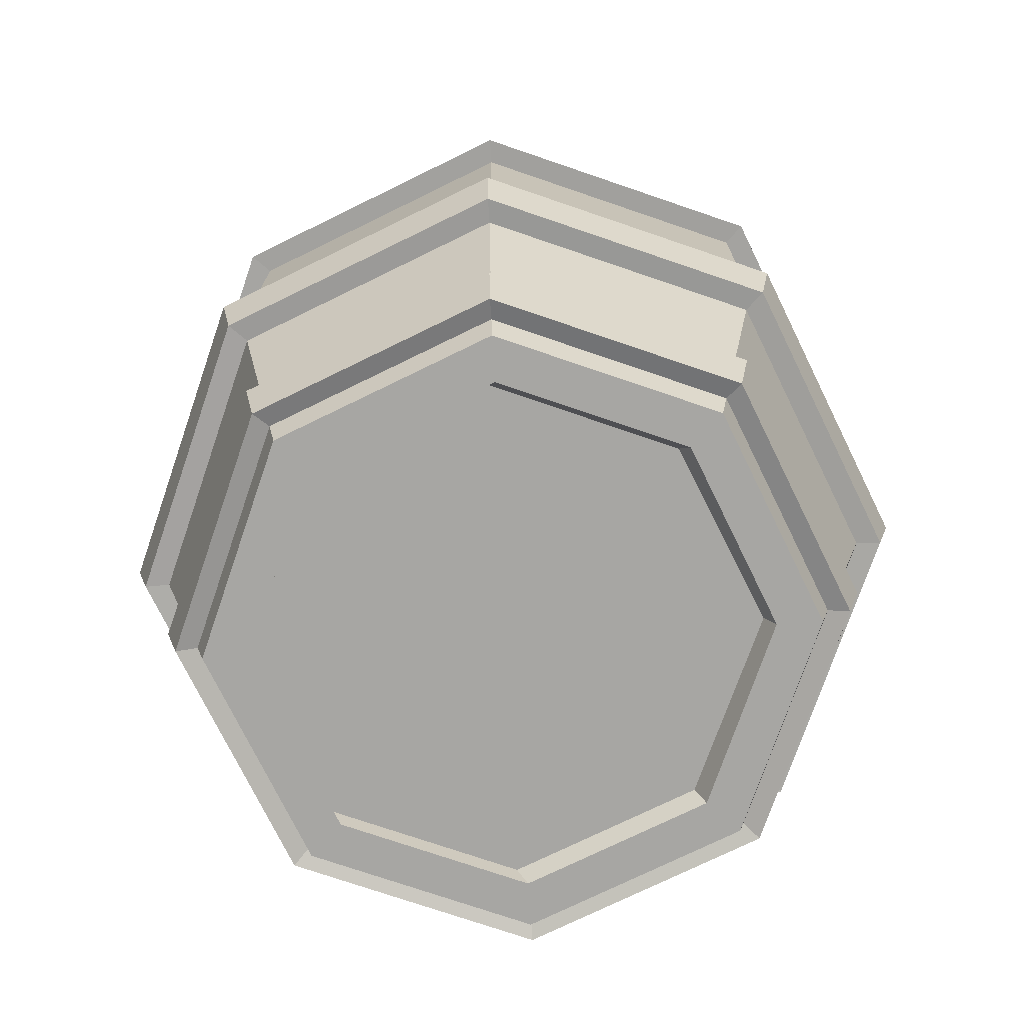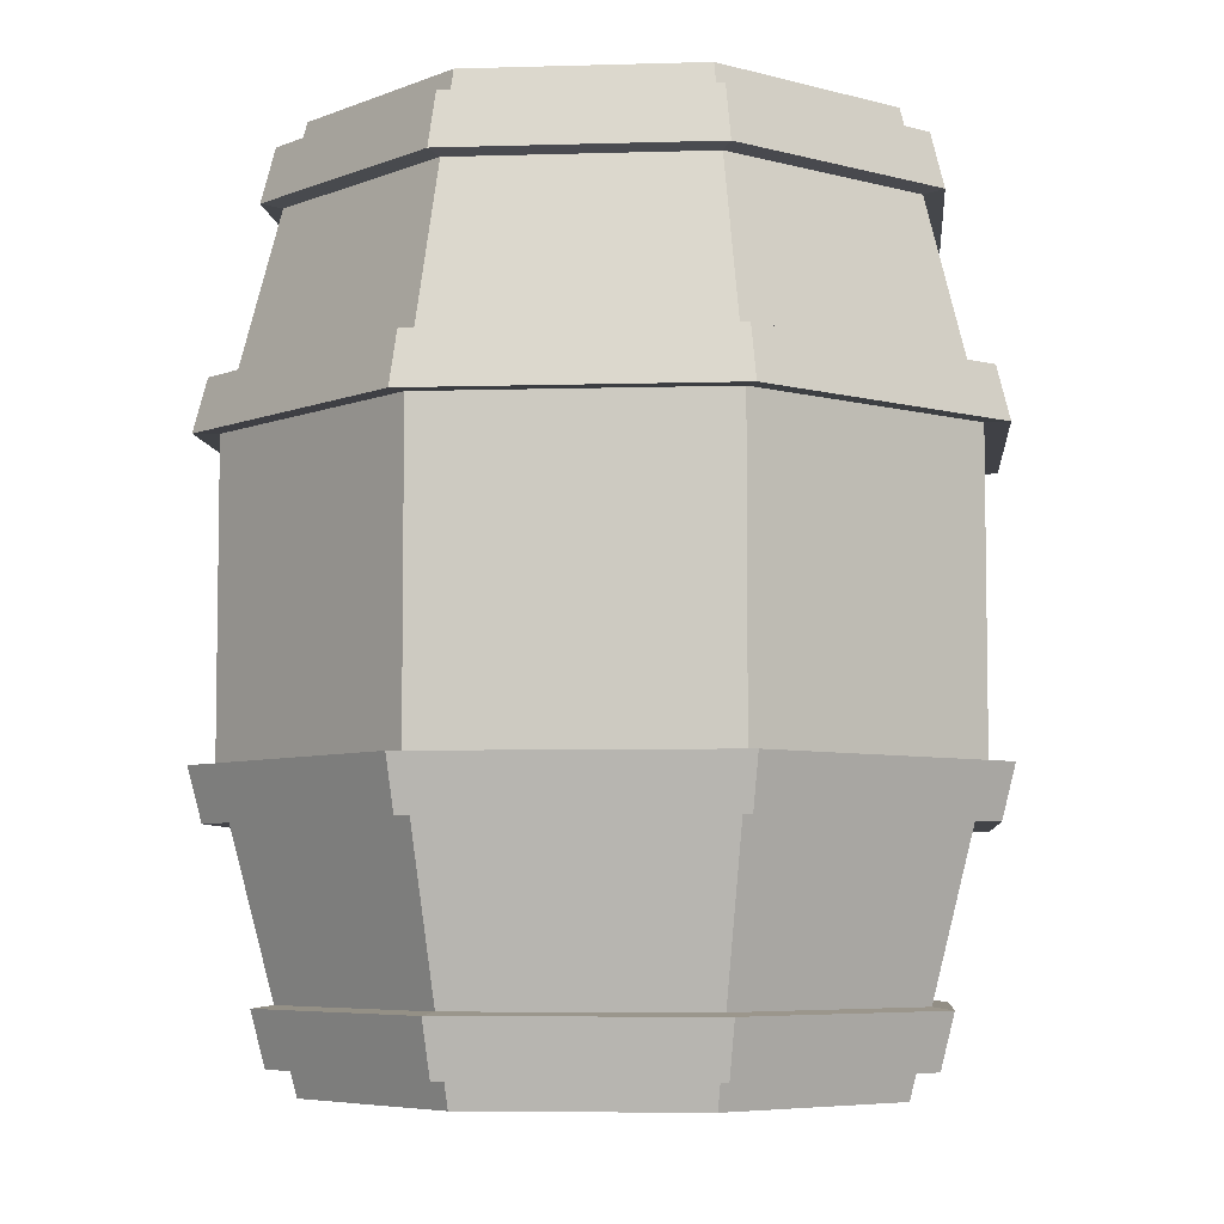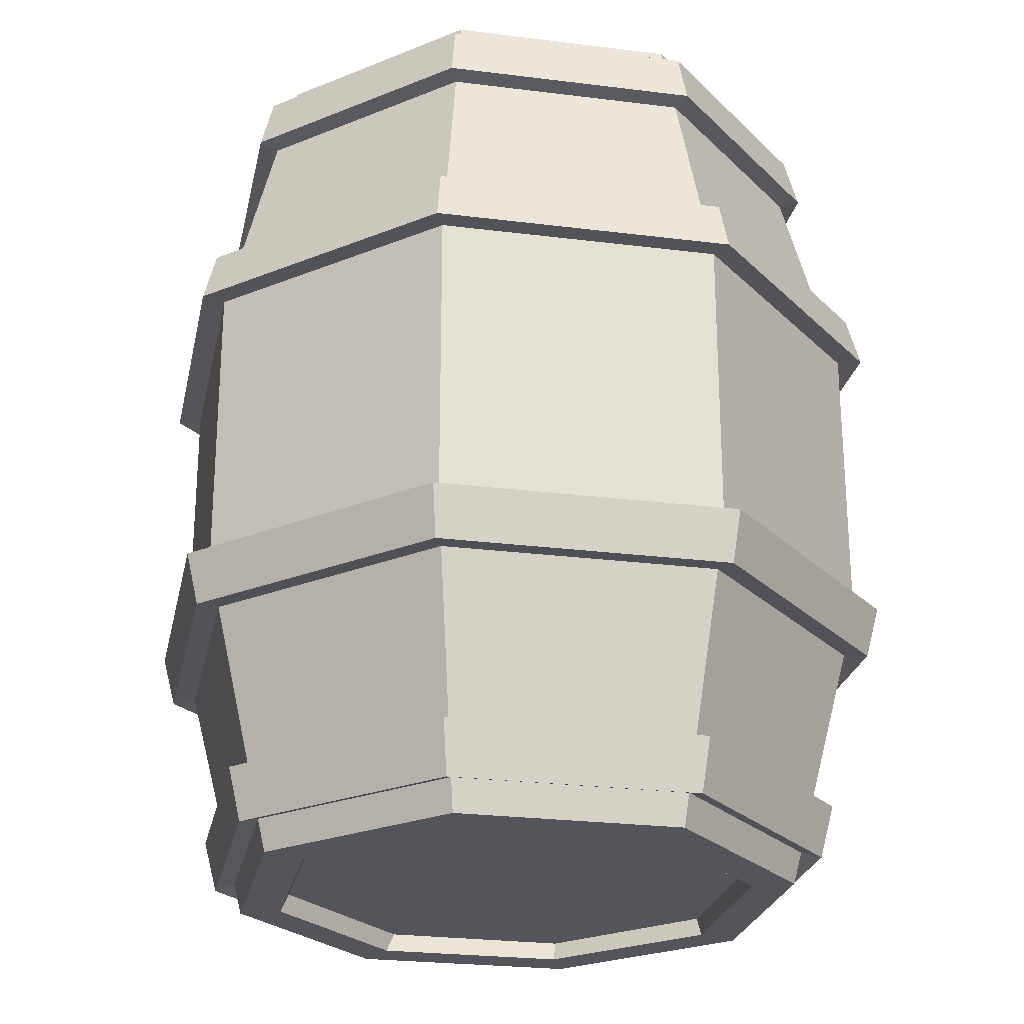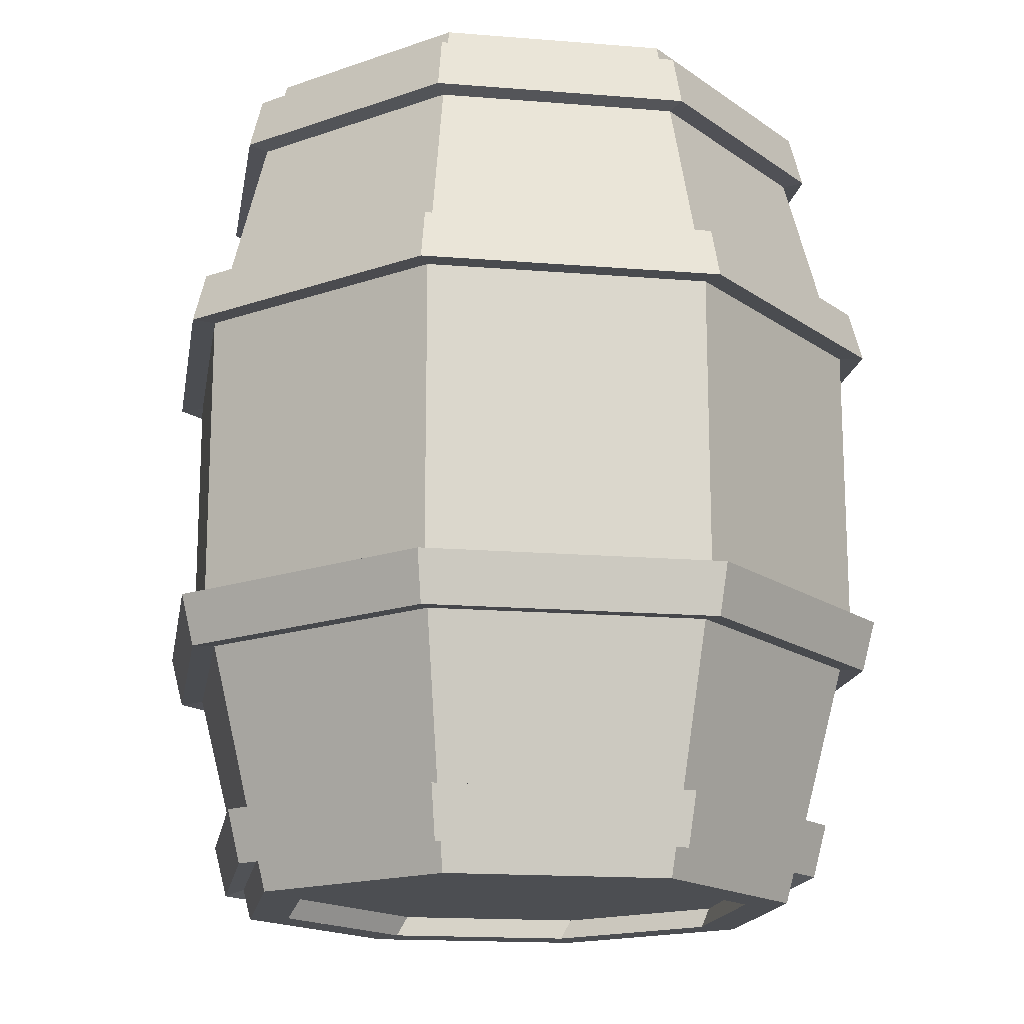
<metadata>
{"format":"obj","ext":"obj","renderer":"f3d","projection":"perspective","resolution":1024,"background":"white","views":[{"elev":-74.2,"azim":-86.4,"up":"+Y"},{"elev":-5.9,"azim":117.7,"up":"+Y"},{"elev":-24.9,"azim":10.9,"up":"+Y"},{"elev":-16.5,"azim":58.1,"up":"+Y"}]}
</metadata>
<code>
g Barrel
v 0.6537 2.806 -0.6537
v 0.9245 2.806 0
v 0.6537 2.806 0.6537
v -0.6537 2.806 0.6537
v -0.9245 2.806 -0
v -0.6537 2.806 -0.6537
v 0.8252 1.88 -0.8252
v 1.167 1.88 0
v 0.8252 1.88 0.8252
v -0.8252 1.88 0.8252
v -1.167 1.88 -0
v -0.8252 1.88 -0.8252
v 0.8252 1.395 -0.8252
v 1.167 1.395 0
v 0.8252 1.395 0.8252
v -0.8252 1.395 0.8252
v -1.167 1.395 -0
v -0.8252 1.395 -0.8252
v 0.6726 2.704 -0.6726
v 0.9513 2.704 0
v 0.6726 2.704 0.6726
v -0.6726 2.704 0.6726
v -0.9513 2.704 -0
v -0.6726 2.704 -0.6726
v 0.7019 2.546 -0.7019
v 0.9927 2.546 0
v 0.7019 2.546 0.7019
v -0.7019 2.546 0.7019
v -0.9927 2.546 -0
v -0.7019 2.546 -0.7019
v 0.7968 2.034 -0.7968
v 1.127 2.034 0
v 0.7968 2.034 0.7968
v -0.7968 2.034 0.7968
v -1.127 2.034 -0
v -0.7968 2.034 -0.7968
v 0.851 2.041 -0.851
v 0.8814 1.877 -0.8814
v 1.204 2.041 0
v 1.246 1.877 0
v 0.851 2.041 0.851
v 0.8814 1.877 0.8814
v -0.851 2.041 0.851
v -0.8814 1.877 0.8814
v -1.204 2.041 -0
v -1.246 1.877 -0
v -0.851 2.041 -0.851
v -0.8814 1.877 -0.8814
v -0.7184 2.724 -0.7184
v -1.016 2.724 -0
v -0.7184 2.724 0.7184
v 0.7184 2.724 0.7184
v 1.016 2.724 0
v 0.7184 2.724 -0.7184
v 0.7497 2.555 -0.7497
v 1.06 2.555 0
v 0.7497 2.555 0.7497
v -0.7497 2.555 0.7497
v -1.06 2.555 -0
v -0.7497 2.555 -0.7497
v 0.5566 2.806 -0.5566
v 0.7871 2.806 0
v 0.5566 2.806 0.5566
v -0.5566 2.806 0.5566
v -0.7871 2.806 -0
v -0.5566 2.806 -0.5566
v 0.5746 2.74 -0.5889
v 0.8051 2.74 -0.03235
v 0.5746 2.74 0.5242
v -0.5386 2.74 0.5242
v -0.7692 2.74 -0.03235
v -0.5386 2.74 -0.5889
v 0 2.806 -0.9245
v -0.6537 2.806 -0.6537
v -0.9245 2.806 0
v -0.6537 2.806 0.6537
v 0 2.806 0.9245
v 0.6537 2.806 0.6537
v 0.9245 2.806 -0
v 0.6537 2.806 -0.6537
v 0 1.88 -1.167
v -0.8252 1.88 -0.8252
v -1.167 1.88 0
v -0.8252 1.88 0.8252
v 0 1.88 1.167
v 0.8252 1.88 0.8252
v 1.167 1.88 -0
v 0.8252 1.88 -0.8252
v 0 1.395 -1.167
v -0.8252 1.395 -0.8252
v -1.167 1.395 0
v -0.8252 1.395 0.8252
v 0 1.395 1.167
v 0.8252 1.395 0.8252
v 1.167 1.395 -0
v 0.8252 1.395 -0.8252
v 0 2.704 -0.9513
v -0.6726 2.704 -0.6726
v -0.9513 2.704 0
v -0.6726 2.704 0.6726
v 0 2.704 0.9513
v 0.6726 2.704 0.6726
v 0.9513 2.704 -0
v 0.6726 2.704 -0.6726
v -0.7019 2.546 -0.7019
v -0.9927 2.546 0
v -0.7019 2.546 0.7019
v 0 2.546 0.9927
v 0.7019 2.546 0.7019
v 0.9927 2.546 -0
v 0.7019 2.546 -0.7019
v 0 2.546 -0.9927
v -0.7968 2.034 -0.7968
v -1.127 2.034 0
v -0.7968 2.034 0.7968
v 0 2.034 1.127
v 0.7968 2.034 0.7968
v 1.127 2.034 -0
v 0.7968 2.034 -0.7968
v 0 2.034 -1.127
v -0.851 2.041 -0.851
v -0.8814 1.877 -0.8814
v -1.204 2.041 0
v -1.246 1.877 0
v -0.851 2.041 0.851
v -0.8814 1.877 0.8814
v 0 2.041 1.204
v 0 1.877 1.246
v 0.851 2.041 0.851
v 0.8814 1.877 0.8814
v 1.204 2.041 -0
v 1.246 1.877 -0
v 0.851 2.041 -0.851
v 0.8814 1.877 -0.8814
v 0 1.877 -1.246
v 0 2.555 -1.06
v 0 2.724 -1.016
v 0.7184 2.724 -0.7184
v 1.016 2.724 -0
v 0.7184 2.724 0.7184
v 0 2.724 1.016
v -0.7184 2.724 0.7184
v -1.016 2.724 0
v -0.7184 2.724 -0.7184
v -0.7497 2.555 -0.7497
v -1.06 2.555 0
v -0.7497 2.555 0.7497
v 0 2.555 1.06
v 0.7497 2.555 0.7497
v 1.06 2.555 -0
v 0.7497 2.555 -0.7497
v 0 2.041 -1.204
v -0.5566 2.806 -0.5566
v 0 2.806 -0.7871
v -0.7871 2.806 0
v -0.5566 2.806 0.5566
v 0 2.806 0.7871
v 0.5566 2.806 0.5566
v 0.7871 2.806 -0
v 0.5566 2.806 -0.5566
v -0.5746 2.74 -0.5889
v 0 2.74 -0.8195
v -0.8051 2.74 -0.03235
v -0.5746 2.74 0.5242
v 0 2.74 0.7548
v 0.5386 2.74 0.5242
v 0.7692 2.74 -0.03235
v 0.5386 2.74 -0.5889
v 0.6537 0.008413 -0.6537
v 0.9245 0.008413 0
v 0.6537 0.008413 0.6537
v -0.6537 0.008413 0.6537
v -0.9245 0.008413 -0
v -0.6537 0.008413 -0.6537
v 0.8252 0.934 -0.8252
v 1.167 0.934 0
v 0.8252 0.934 0.8252
v -0.8252 0.934 0.8252
v -1.167 0.934 -0
v -0.8252 0.934 -0.8252
v 0.8252 1.419 -0.8252
v 1.167 1.419 0
v 0.8252 1.419 0.8252
v -0.8252 1.419 0.8252
v -1.167 1.419 -0
v -0.8252 1.419 -0.8252
v 0.6726 0.1107 -0.6726
v 0.9513 0.1107 0
v 0.6726 0.1107 0.6726
v -0.6726 0.1107 0.6726
v -0.9513 0.1107 -0
v -0.6726 0.1107 -0.6726
v 0.7019 0.2687 -0.7019
v 0.9927 0.2687 0
v 0.7019 0.2687 0.7019
v -0.7019 0.2687 0.7019
v -0.9927 0.2687 -0
v -0.7019 0.2687 -0.7019
v 0.7968 0.7808 -0.7968
v 1.127 0.7808 0
v 0.7968 0.7808 0.7968
v -0.7968 0.7808 0.7968
v -1.127 0.7808 -0
v -0.7968 0.7808 -0.7968
v 0.851 0.7736 -0.851
v 0.8814 0.9372 -0.8814
v 1.204 0.7736 0
v 1.246 0.9372 0
v 0.851 0.7736 0.851
v 0.8814 0.9372 0.8814
v -0.851 0.7736 0.851
v -0.8814 0.9372 0.8814
v -1.204 0.7736 -0
v -1.246 0.9372 -0
v -0.851 0.7736 -0.851
v -0.8814 0.9372 -0.8814
v -0.7184 0.0906 -0.7184
v -1.016 0.0906 -0
v -0.7184 0.0906 0.7184
v 0.7184 0.0906 0.7184
v 1.016 0.0906 0
v 0.7184 0.0906 -0.7184
v 0.7497 0.2593 -0.7497
v 1.06 0.2593 0
v 0.7497 0.2593 0.7497
v -0.7497 0.2593 0.7497
v -1.06 0.2593 -0
v -0.7497 0.2593 -0.7497
v 0.5566 0.008413 -0.5566
v 0.7871 0.008413 0
v 0.5566 0.008413 0.5566
v -0.5566 0.008413 0.5566
v -0.7871 0.008413 -0
v -0.5566 0.008413 -0.5566
v 0.5746 0.07441 -0.5889
v 0.8051 0.07441 -0.03235
v 0.5746 0.07441 0.5242
v -0.5386 0.07441 0.5242
v -0.7692 0.07441 -0.03235
v -0.5386 0.07441 -0.5889
v 0 0.008413 -0.9245
v -0.6537 0.008413 -0.6537
v -0.9245 0.008413 0
v -0.6537 0.008413 0.6537
v 0 0.008413 0.9245
v 0.6537 0.008413 0.6537
v 0.9245 0.008413 -0
v 0.6537 0.008413 -0.6537
v 0 0.934 -1.167
v -0.8252 0.934 -0.8252
v -1.167 0.934 0
v -0.8252 0.934 0.8252
v 0 0.934 1.167
v 0.8252 0.934 0.8252
v 1.167 0.934 -0
v 0.8252 0.934 -0.8252
v 0 1.419 -1.167
v -0.8252 1.419 -0.8252
v -1.167 1.419 0
v -0.8252 1.419 0.8252
v 0 1.419 1.167
v 0.8252 1.419 0.8252
v 1.167 1.419 -0
v 0.8252 1.419 -0.8252
v 0 0.1107 -0.9513
v -0.6726 0.1107 -0.6726
v -0.9513 0.1107 0
v -0.6726 0.1107 0.6726
v 0 0.1107 0.9513
v 0.6726 0.1107 0.6726
v 0.9513 0.1107 -0
v 0.6726 0.1107 -0.6726
v -0.7019 0.2687 -0.7019
v -0.9927 0.2687 0
v -0.7019 0.2687 0.7019
v 0 0.2687 0.9927
v 0.7019 0.2687 0.7019
v 0.9927 0.2687 -0
v 0.7019 0.2687 -0.7019
v 0 0.2687 -0.9927
v -0.7968 0.7808 -0.7968
v -1.127 0.7808 0
v -0.7968 0.7808 0.7968
v 0 0.7808 1.127
v 0.7968 0.7808 0.7968
v 1.127 0.7808 -0
v 0.7968 0.7808 -0.7968
v 0 0.7808 -1.127
v -0.851 0.7736 -0.851
v -0.8814 0.9372 -0.8814
v -1.204 0.7736 0
v -1.246 0.9372 0
v -0.851 0.7736 0.851
v -0.8814 0.9372 0.8814
v 0 0.7736 1.204
v 0 0.9372 1.246
v 0.851 0.7736 0.851
v 0.8814 0.9372 0.8814
v 1.204 0.7736 -0
v 1.246 0.9372 -0
v 0.851 0.7736 -0.851
v 0.8814 0.9372 -0.8814
v 0 0.9372 -1.246
v 0 0.2593 -1.06
v 0 0.0906 -1.016
v 0.7184 0.0906 -0.7184
v 1.016 0.0906 -0
v 0.7184 0.0906 0.7184
v 0 0.0906 1.016
v -0.7184 0.0906 0.7184
v -1.016 0.0906 0
v -0.7184 0.0906 -0.7184
v -0.7497 0.2593 -0.7497
v -1.06 0.2593 0
v -0.7497 0.2593 0.7497
v 0 0.2593 1.06
v 0.7497 0.2593 0.7497
v 1.06 0.2593 -0
v 0.7497 0.2593 -0.7497
v 0 0.7736 -1.204
v -0.5566 0.008413 -0.5566
v 0 0.008413 -0.7871
v -0.7871 0.008413 0
v -0.5566 0.008413 0.5566
v 0 0.008413 0.7871
v 0.5566 0.008413 0.5566
v 0.7871 0.008413 -0
v 0.5566 0.008413 -0.5566
v -0.5746 0.07441 -0.5889
v 0 0.07441 -0.8195
v -0.8051 0.07441 -0.03235
v -0.5746 0.07441 0.5242
v 0 0.07441 0.7548
v 0.5386 0.07441 0.5242
v 0.7692 0.07441 -0.03235
v 0.5386 0.07441 -0.5889
f 97 73 1 19
f 19 1 2 20
f 20 2 3 21
f 21 3 77 101
f 101 77 4 22
f 22 4 5 23
f 77 3 63 157
f 23 5 6 24
f 24 6 73 97
f 18 12 81 89
f 17 11 12 18
f 16 10 11 17
f 93 85 10 16
f 15 9 85 93
f 14 8 9 15
f 13 7 8 14
f 89 81 7 13
f 101 22 51 141
f 7 81 135 38
f 25 112 136 55
f 22 23 50 51
f 8 7 38 40
f 23 24 49 50
f 9 8 40 42
f 24 97 137 49
f 120 112 25 31
f 31 25 26 32
f 32 26 27 33
f 33 27 108 116
f 116 108 28 34
f 34 28 29 35
f 35 29 30 36
f 36 30 112 120
f 85 9 42 128
f 10 85 128 44
f 120 31 37 152
f 11 10 44 46
f 31 32 39 37
f 12 11 46 48
f 32 33 41 39
f 112 30 60 136
f 60 49 137 136
f 59 50 49 60
f 58 51 50 59
f 148 141 51 58
f 57 52 141 148
f 56 53 52 57
f 55 54 53 56
f 136 137 54 55
f 48 47 152 135
f 46 45 47 48
f 44 43 45 46
f 128 127 43 44
f 42 41 127 128
f 40 39 41 42
f 38 37 39 40
f 135 152 37 38
f 26 25 55 56
f 21 101 141 52
f 27 26 56 57
f 20 21 52 53
f 36 120 152 47
f 108 27 57 148
f 19 20 53 54
f 35 36 47 45
f 28 108 148 58
f 97 19 54 137
f 34 35 45 43
f 29 28 58 59
f 116 34 43 127
f 30 29 59 60
f 33 116 127 41
f 81 12 48 135
f 66 65 71 72
f 2 1 61 62
f 1 73 154 61
f 6 5 65 66
f 4 77 157 64
f 3 2 62 63
f 73 6 66 154
f 5 4 64 65
f 67 162 72 71 70 165 69 68
f 64 157 165 70
f 63 62 68 69
f 61 154 162 67
f 154 66 72 162
f 65 64 70 71
f 157 63 69 165
f 62 61 67 68
f 97 98 74 73
f 98 99 75 74
f 99 100 76 75
f 100 101 77 76
f 101 102 78 77
f 102 103 79 78
f 77 157 156 76
f 103 104 80 79
f 104 97 73 80
f 96 89 81 88
f 95 96 88 87
f 94 95 87 86
f 93 94 86 85
f 92 93 85 84
f 91 92 84 83
f 90 91 83 82
f 89 90 82 81
f 101 141 140 102
f 82 122 135 81
f 105 145 136 112
f 102 140 139 103
f 83 124 122 82
f 103 139 138 104
f 84 126 124 83
f 104 138 137 97
f 120 113 105 112
f 113 114 106 105
f 114 115 107 106
f 115 116 108 107
f 116 117 109 108
f 117 118 110 109
f 118 119 111 110
f 119 120 112 111
f 85 128 126 84
f 86 130 128 85
f 120 152 121 113
f 87 132 130 86
f 113 121 123 114
f 88 134 132 87
f 114 123 125 115
f 112 136 151 111
f 151 136 137 138
f 150 151 138 139
f 149 150 139 140
f 148 149 140 141
f 147 148 141 142
f 146 147 142 143
f 145 146 143 144
f 136 145 144 137
f 134 135 152 133
f 132 134 133 131
f 130 132 131 129
f 128 130 129 127
f 126 128 127 125
f 124 126 125 123
f 122 124 123 121
f 135 122 121 152
f 106 146 145 105
f 100 142 141 101
f 107 147 146 106
f 99 143 142 100
f 119 133 152 120
f 108 148 147 107
f 98 144 143 99
f 118 131 133 119
f 109 149 148 108
f 97 137 144 98
f 117 129 131 118
f 110 150 149 109
f 116 127 129 117
f 111 151 150 110
f 115 125 127 116
f 81 135 134 88
f 160 168 167 159
f 75 155 153 74
f 74 153 154 73
f 80 160 159 79
f 78 158 157 77
f 76 156 155 75
f 73 154 160 80
f 79 159 158 78
f 161 163 164 165 166 167 168 162
f 158 166 165 157
f 156 164 163 155
f 153 161 162 154
f 154 162 168 160
f 159 167 166 158
f 157 165 164 156
f 155 163 161 153
f 265 187 169 241
f 187 188 170 169
f 188 189 171 170
f 189 269 245 171
f 269 190 172 245
f 190 191 173 172
f 245 325 231 171
f 191 192 174 173
f 192 265 241 174
f 186 257 249 180
f 185 186 180 179
f 184 185 179 178
f 261 184 178 253
f 183 261 253 177
f 182 183 177 176
f 181 182 176 175
f 257 181 175 249
f 269 309 219 190
f 175 206 303 249
f 193 223 304 280
f 190 219 218 191
f 176 208 206 175
f 191 218 217 192
f 177 210 208 176
f 192 217 305 265
f 288 199 193 280
f 199 200 194 193
f 200 201 195 194
f 201 284 276 195
f 284 202 196 276
f 202 203 197 196
f 203 204 198 197
f 204 288 280 198
f 253 296 210 177
f 178 212 296 253
f 288 320 205 199
f 179 214 212 178
f 199 205 207 200
f 180 216 214 179
f 200 207 209 201
f 280 304 228 198
f 228 304 305 217
f 227 228 217 218
f 226 227 218 219
f 316 226 219 309
f 225 316 309 220
f 224 225 220 221
f 223 224 221 222
f 304 223 222 305
f 216 303 320 215
f 214 216 215 213
f 212 214 213 211
f 296 212 211 295
f 210 296 295 209
f 208 210 209 207
f 206 208 207 205
f 303 206 205 320
f 194 224 223 193
f 189 220 309 269
f 195 225 224 194
f 188 221 220 189
f 204 215 320 288
f 276 316 225 195
f 187 222 221 188
f 203 213 215 204
f 196 226 316 276
f 265 305 222 187
f 202 211 213 203
f 197 227 226 196
f 284 295 211 202
f 198 228 227 197
f 201 209 295 284
f 249 303 216 180
f 234 240 239 233
f 170 230 229 169
f 169 229 322 241
f 174 234 233 173
f 172 232 325 245
f 171 231 230 170
f 241 322 234 174
f 173 233 232 172
f 235 236 237 333 238 239 240 330
f 232 238 333 325
f 231 237 236 230
f 229 235 330 322
f 322 330 240 234
f 233 239 238 232
f 325 333 237 231
f 230 236 235 229
f 265 241 242 266
f 266 242 243 267
f 267 243 244 268
f 268 244 245 269
f 269 245 246 270
f 270 246 247 271
f 245 244 324 325
f 271 247 248 272
f 272 248 241 265
f 264 256 249 257
f 263 255 256 264
f 262 254 255 263
f 261 253 254 262
f 260 252 253 261
f 259 251 252 260
f 258 250 251 259
f 257 249 250 258
f 269 270 308 309
f 250 249 303 290
f 273 280 304 313
f 270 271 307 308
f 251 250 290 292
f 271 272 306 307
f 252 251 292 294
f 272 265 305 306
f 288 280 273 281
f 281 273 274 282
f 282 274 275 283
f 283 275 276 284
f 284 276 277 285
f 285 277 278 286
f 286 278 279 287
f 287 279 280 288
f 253 252 294 296
f 254 253 296 298
f 288 281 289 320
f 255 254 298 300
f 281 282 291 289
f 256 255 300 302
f 282 283 293 291
f 280 279 319 304
f 319 306 305 304
f 318 307 306 319
f 317 308 307 318
f 316 309 308 317
f 315 310 309 316
f 314 311 310 315
f 313 312 311 314
f 304 305 312 313
f 302 301 320 303
f 300 299 301 302
f 298 297 299 300
f 296 295 297 298
f 294 293 295 296
f 292 291 293 294
f 290 289 291 292
f 303 320 289 290
f 274 273 313 314
f 268 269 309 310
f 275 274 314 315
f 267 268 310 311
f 287 288 320 301
f 276 275 315 316
f 266 267 311 312
f 286 287 301 299
f 277 276 316 317
f 265 266 312 305
f 285 286 299 297
f 278 277 317 318
f 284 285 297 295
f 279 278 318 319
f 283 284 295 293
f 249 256 302 303
f 328 327 335 336
f 243 242 321 323
f 242 241 322 321
f 248 247 327 328
f 246 245 325 326
f 244 243 323 324
f 241 248 328 322
f 247 246 326 327
f 329 330 336 335 334 333 332 331
f 326 325 333 334
f 324 323 331 332
f 321 322 330 329
f 322 328 336 330
f 327 326 334 335
f 325 324 332 333
f 323 321 329 331

</code>
